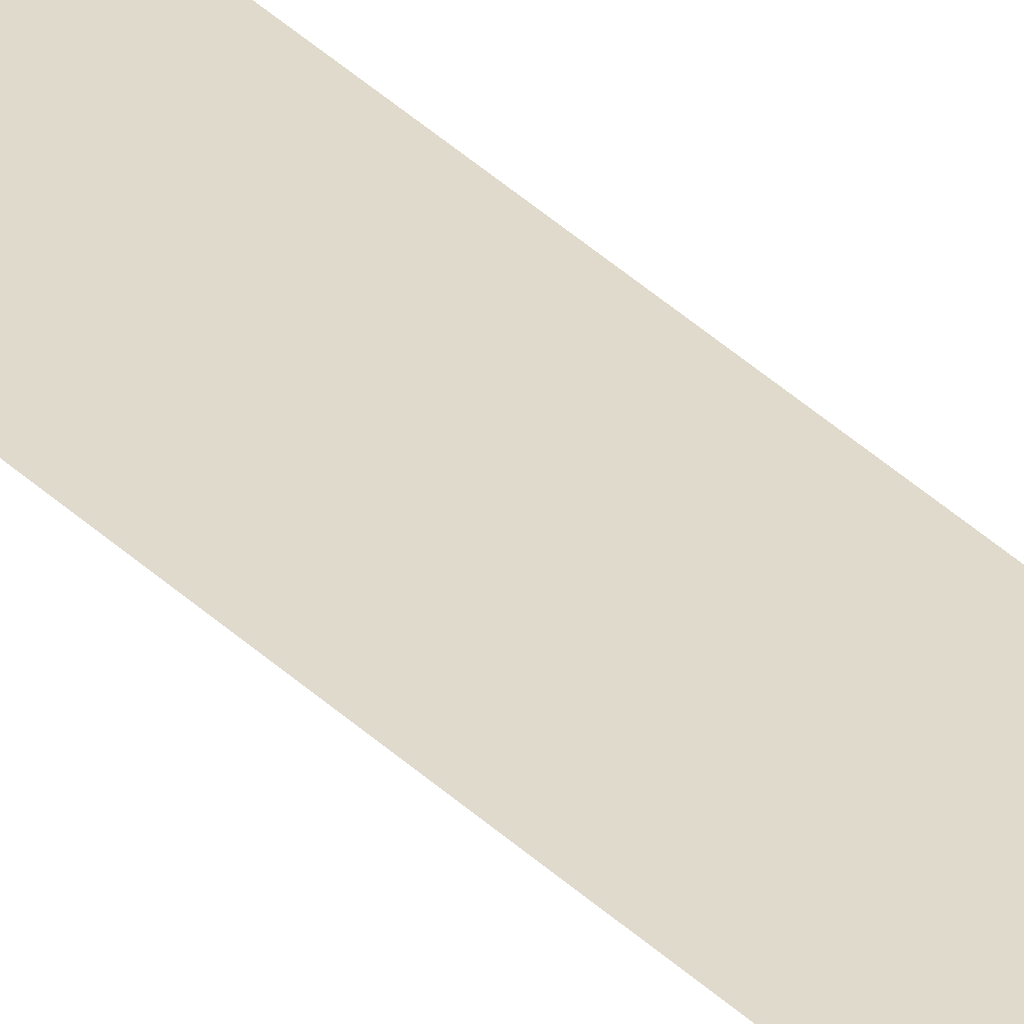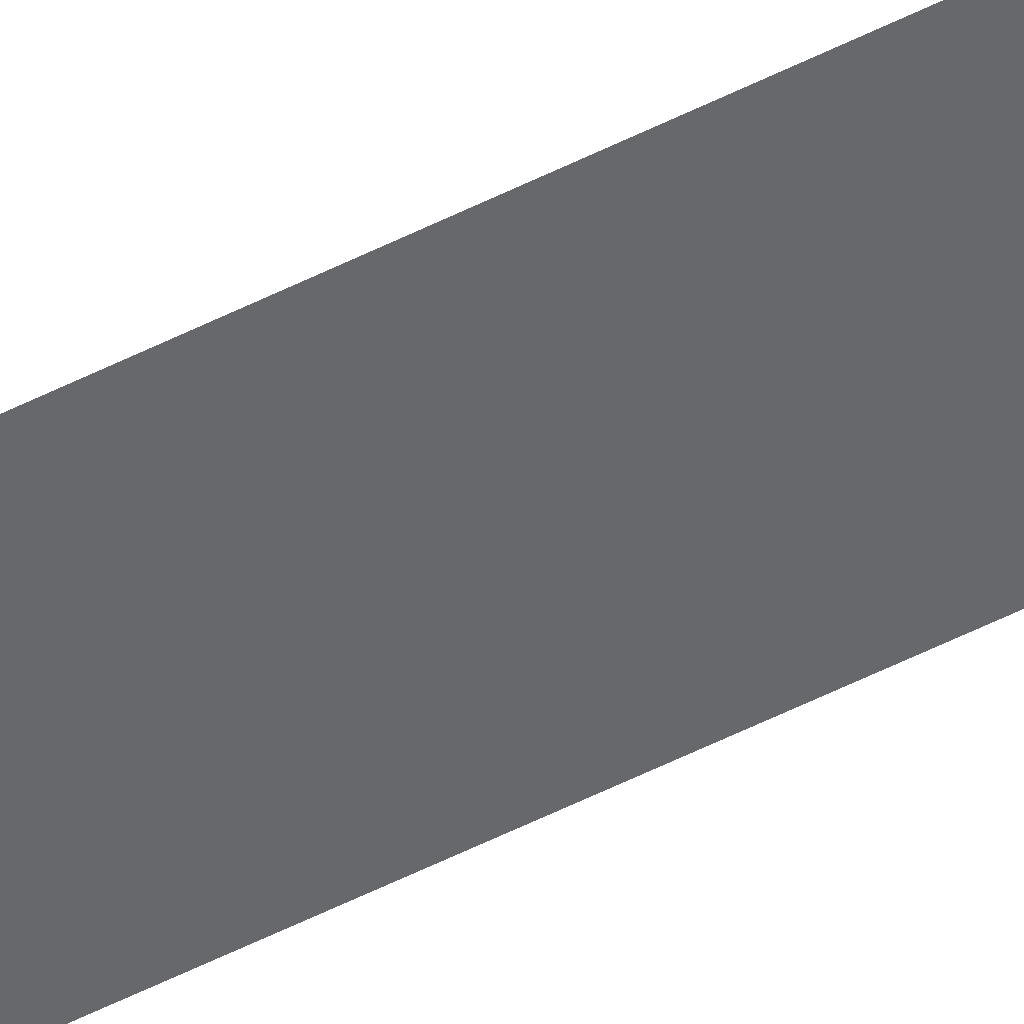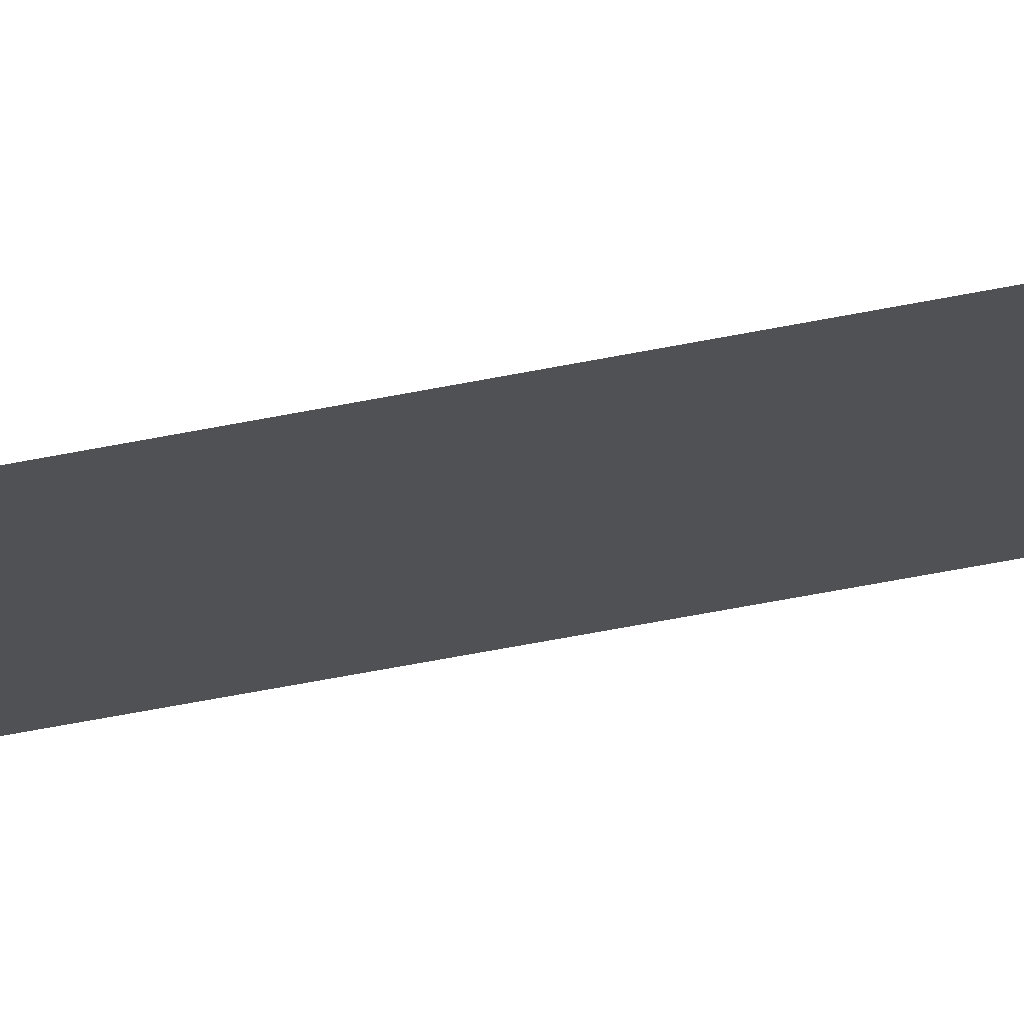
<metadata>
{"format":"obj","ext":"obj","renderer":"f3d","projection":"perspective","resolution":1024,"background":"white","views":[{"elev":33.1,"azim":143.6,"up":"+Y"},{"elev":-52.5,"azim":118.8,"up":"+Y"},{"elev":-20.0,"azim":117.2,"up":"+Y"}]}
</metadata>
<code>
o wall_obb.136_Mesh.141
v -121.5 4.508 31.74
v -121.5 4.508 30.04
v -121.5 4.508 28.33
v -121.5 4.508 26.63
v -121.5 4.508 24.93
v -121.5 4.508 23.23
v -121.5 4.508 21.53
v -121.5 4.508 19.83
v -121.5 4.508 18.13
v -121.5 4.508 16.43
v -122 4.508 31.74
v -122 4.508 30.04
v -122 4.508 28.33
v -122 4.508 26.63
v -122 4.508 24.93
v -122 4.508 23.23
v -122 4.508 21.53
v -122 4.508 19.83
v -122 4.508 18.13
v -122 4.508 16.43
f 1 2 3 4 5 6 7 8 9 10 20 19 18 17 16 15 14 13 12 11

</code>
